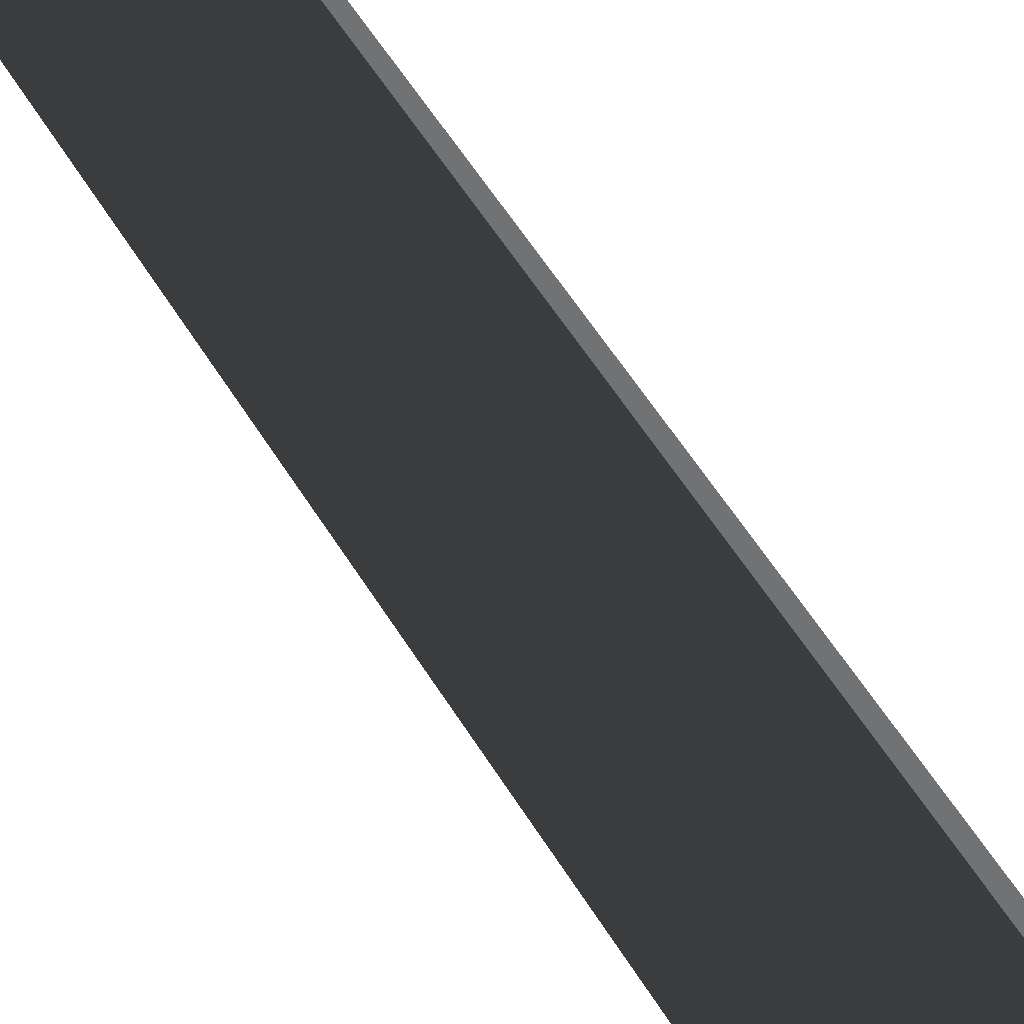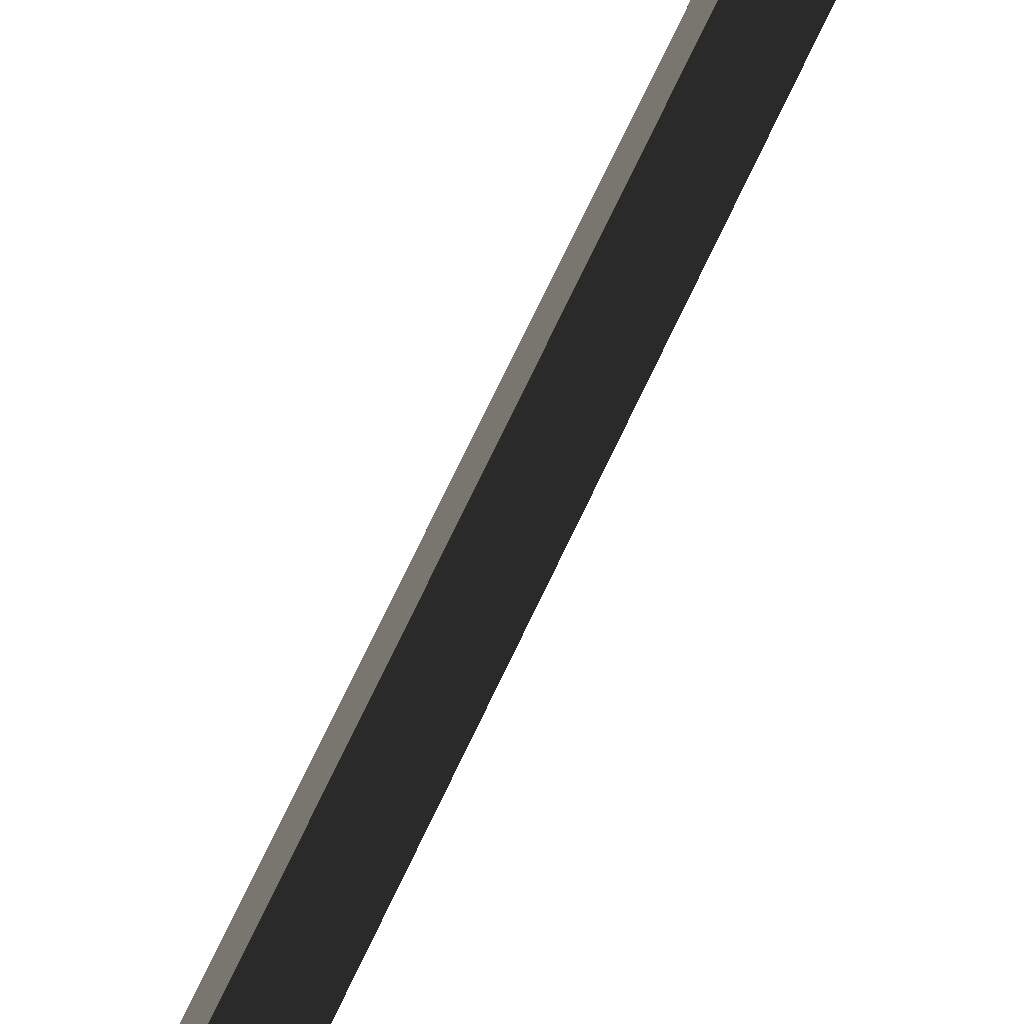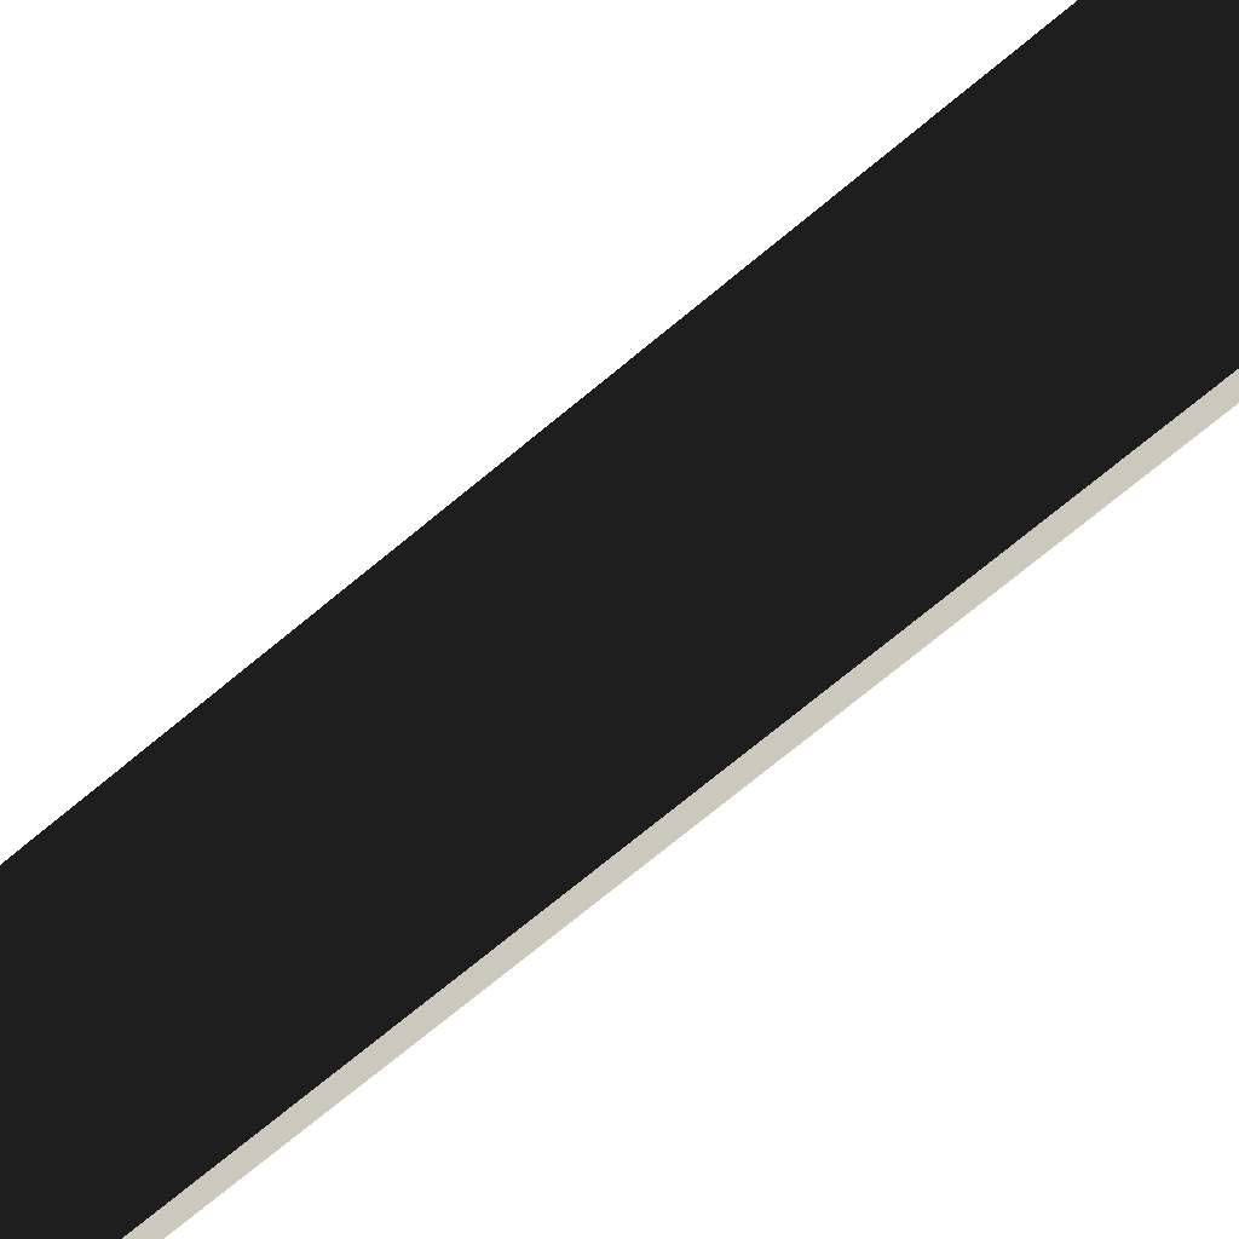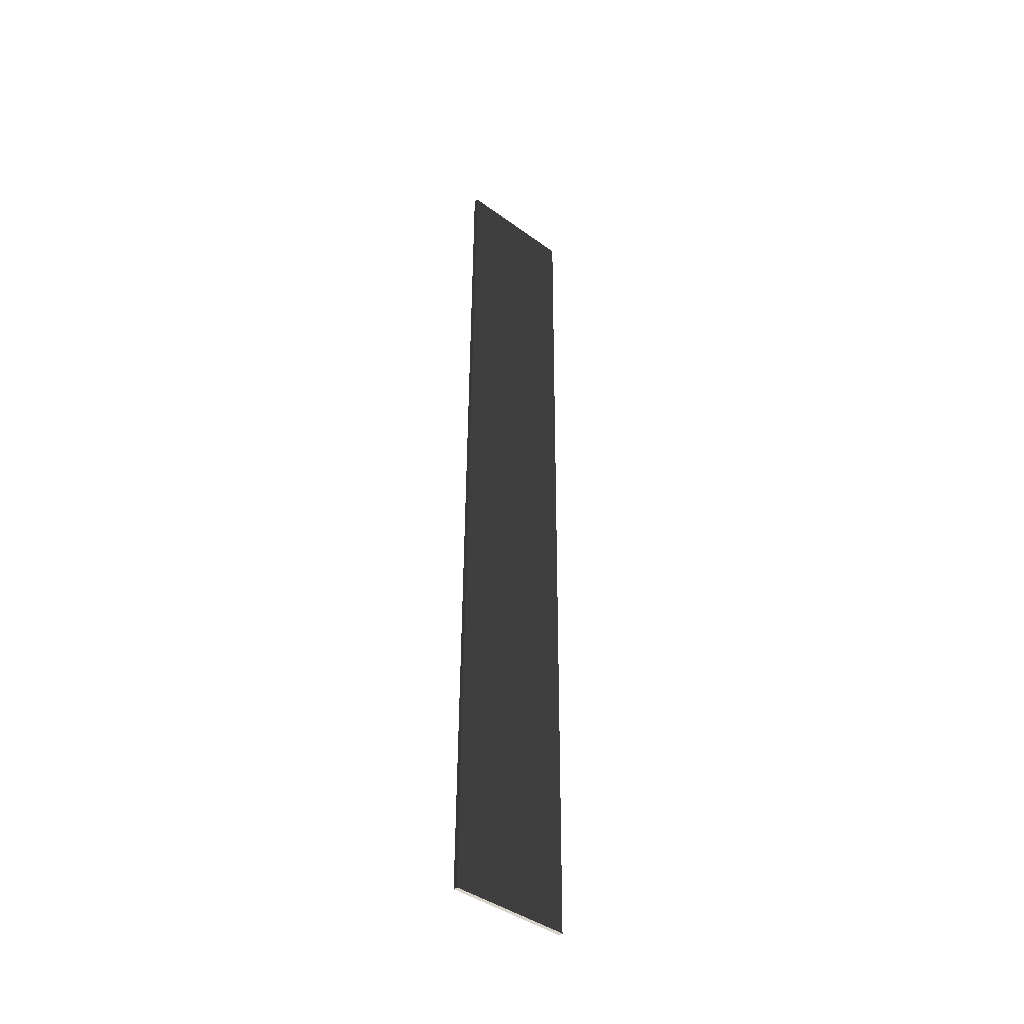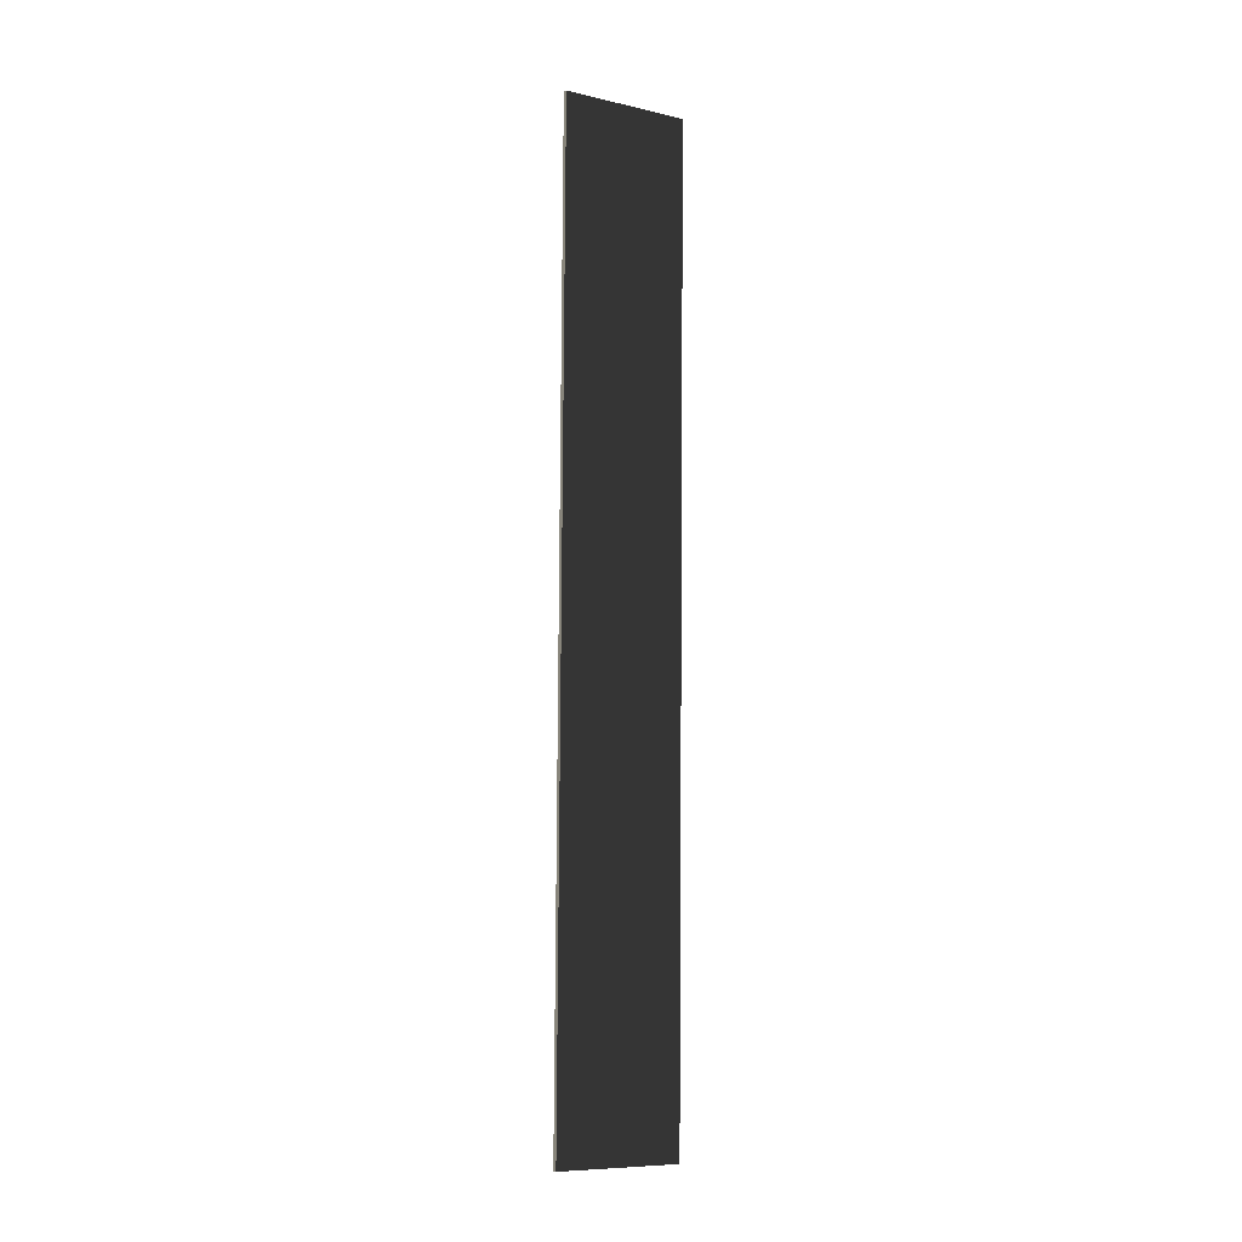
<metadata>
{"format":"obj","ext":"obj","renderer":"f3d","projection":"perspective","resolution":1024,"background":"white","views":[{"elev":35.9,"azim":156.8,"up":"+Z"},{"elev":68.5,"azim":24.7,"up":"+Z"},{"elev":-53.2,"azim":-45.6,"up":"+Z"},{"elev":-40.6,"azim":49.2,"up":"+Y"},{"elev":-6.4,"azim":58.4,"up":"+Y"}]}
</metadata>
<code>
v 0.0457 9.504 0.9395
v -0.04571 9.504 0.9395
v -0.04571 9.446 -1.558
v 0.04572 9.446 -1.558
v 0.04571 -9.457 1.078
v 0.04571 -9.515 -1.42
v -0.0457 -9.515 -1.42
v -0.04572 -9.457 1.078
v 0.0457 9.504 0.9395
v 0.04571 -9.457 1.078
v -0.04572 -9.457 1.078
v -0.04571 9.504 0.9395
v -0.04571 9.504 0.9395
v -0.04572 -9.457 1.078
v -0.0457 -9.515 -1.42
v -0.04571 9.446 -1.558
v -0.04571 9.446 -1.558
v -0.0457 -9.515 -1.42
v 0.04571 -9.515 -1.42
v 0.04572 9.446 -1.558
v 0.04572 9.446 -1.558
v 0.04571 -9.515 -1.42
v 0.04571 -9.457 1.078
v 0.0457 9.504 0.9395
g Wall_t6_34859_96
f 1 3 2
f 1 4 3
f 5 7 6
f 5 8 7
f 9 11 10
f 9 12 11
f 13 15 14
f 13 16 15
f 17 19 18
f 17 20 19
f 21 23 22
f 21 24 23

</code>
